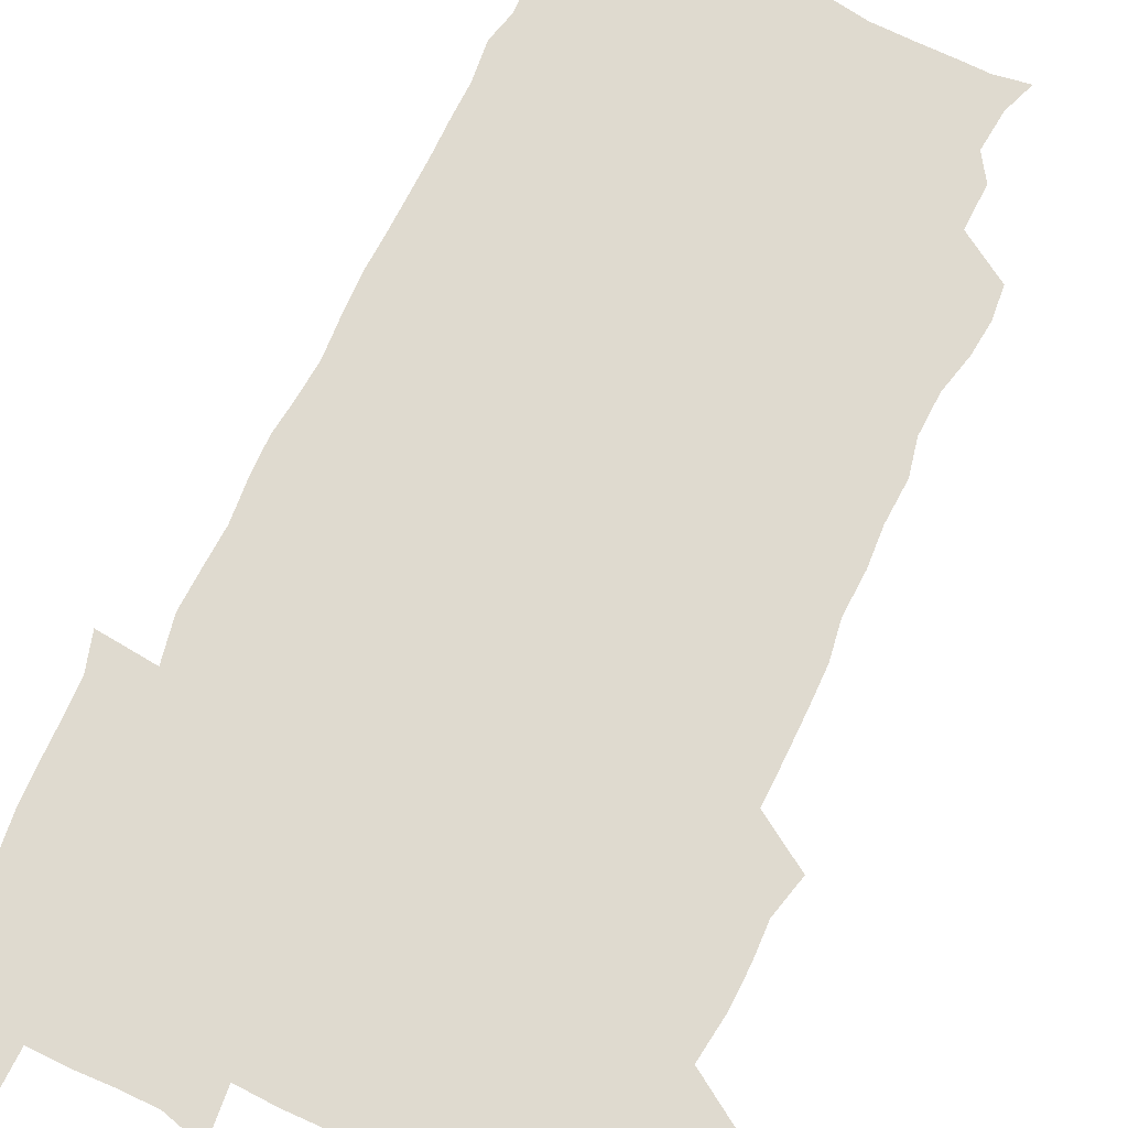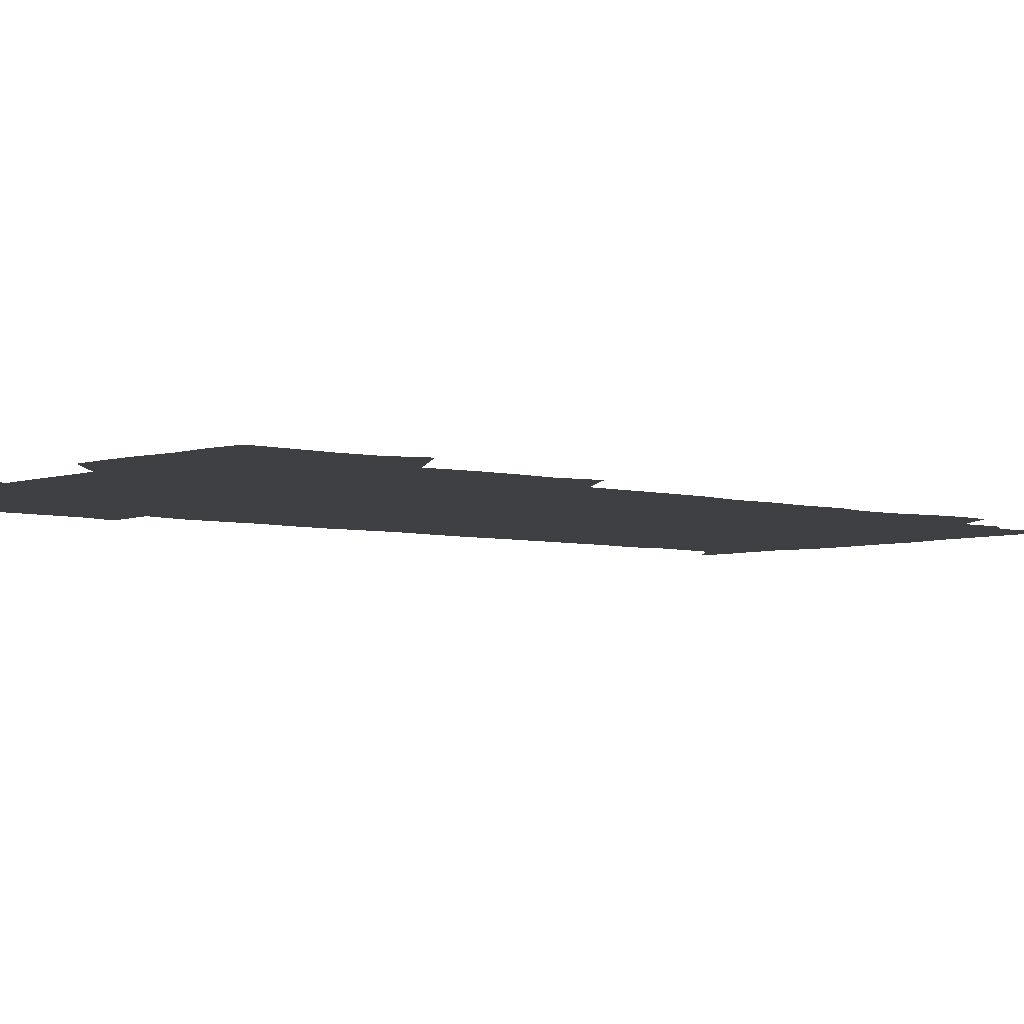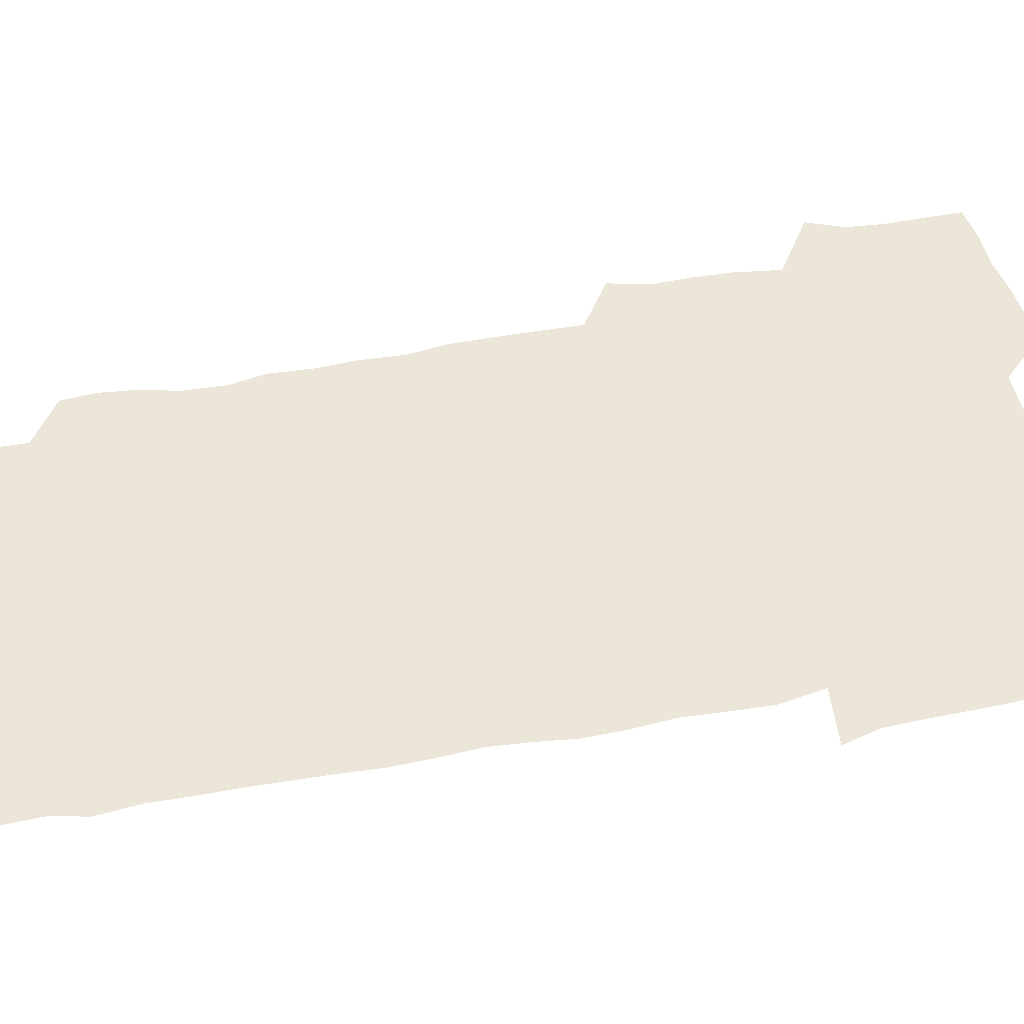
<metadata>
{"format":"obj","ext":"obj","renderer":"f3d","projection":"perspective","resolution":1024,"background":"white","views":[{"elev":70.7,"azim":-155.7,"up":"+Z"},{"elev":-4.6,"azim":-132.6,"up":"+Z"},{"elev":46.2,"azim":77.0,"up":"+Z"}]}
</metadata>
<code>
v 473.1 526.4 0
v 479.2 540.3 0
v 480.7 555.1 0
v 480.6 570.3 0
v 480.8 585.2 0
v 489.5 446.2 0
v 493.8 462.3 0
v 493.5 476.7 0
v 494.1 492.5 0
v 496.8 510.7 0
v 497.8 525.5 0
v 496.7 540.2 0
v 497.1 554.7 0
v 498.1 568.8 0
v 495.5 586.6 0
v 506.2 245.8 0
v 505.2 259 0
v 506.8 272.3 0
v 510.7 287.9 0
v 511.6 304.4 0
v 508.9 318.3 0
v 510.1 335.3 0
v 509.3 350.9 0
v 510.4 368.3 0
v 508.3 383.2 0
v 508.4 398.9 0
v 508.8 415.4 0
v 509.4 433.1 0
v 509 448.6 0
v 510.9 464.5 0
v 509.1 478.8 0
v 511.1 495 0
v 512 510.5 0
v 512.5 525.3 0
v 510.7 540.4 0
v 513.5 554.6 0
v 512.3 569.8 0
v 510.7 586.3 0
v 523.7 176.6 0
v 528.6 189.2 0
v 530.5 205.3 0
v 524 215.5 0
v 524.7 233.4 0
v 526.9 251.4 0
v 530 268.4 0
v 529.8 283.5 0
v 529 298 0
v 529.5 313.1 0
v 528.1 327.5 0
v 527.8 342.8 0
v 527.4 357.8 0
v 527.8 373.6 0
v 527.3 388.9 0
v 526.5 404 0
v 526 419.2 0
v 527.3 435.7 0
v 526.5 450.6 0
v 527.5 466.1 0
v 526.4 480.7 0
v 528.2 496.4 0
v 527 511 0
v 527 525.7 0
v 527.8 540.3 0
v 527.7 554.8 0
v 526.5 570.5 0
v 525.1 588 0
v 537.3 178.5 0
v 537.6 187.6 0
v 543.7 210.4 0
v 542.1 224.4 0
v 542.3 239.6 0
v 544.9 257 0
v 545.1 272.1 0
v 544.9 286.9 0
v 545.3 302.2 0
v 544.1 316.1 0
v 543.3 330.7 0
v 545.4 348.1 0
v 543.9 361.4 0
v 543.6 376.5 0
v 543.5 391.6 0
v 542.6 406.2 0
v 542.4 421.4 0
v 541.7 436.1 0
v 542.3 451.6 0
v 542.6 466.8 0
v 542.7 481.8 0
v 542.8 496.5 0
v 542.7 511.1 0
v 543.3 525.6 0
v 543 539.8 0
v 543.1 553.6 0
v 540.8 571.1 0
v 539.1 588.6 0
v 549.1 178.1 0
v 554.4 195.1 0
v 557.9 213 0
v 559 229.4 0
v 560.2 245.5 0
v 560.2 259.9 0
v 559.5 273.9 0
v 559.6 288.9 0
v 559.1 303.2 0
v 558.6 317.7 0
v 558.4 332.7 0
v 558.1 347 0
v 558.6 362.9 0
v 558.5 377.8 0
v 557.8 392.3 0
v 558.6 408.3 0
v 558 422.6 0
v 557.7 437.4 0
v 557.5 452.3 0
v 557.9 467.5 0
v 558.1 482.2 0
v 557.8 496.7 0
v 557.8 511.2 0
v 557.7 525.6 0
v 557.7 539.8 0
v 557.1 554.2 0
v 555.3 570.4 0
v 553 588.3 0
v 563.7 177.7 0
v 569.2 196 0
v 573.4 216.5 0
v 574 231.3 0
v 573.9 245.7 0
v 573.9 260.4 0
v 574 275.2 0
v 573.4 289.1 0
v 573 303.6 0
v 573.2 318.9 0
v 573.2 333.9 0
v 573.2 348.7 0
v 573.9 364.7 0
v 573.2 378.7 0
v 572.1 392.5 0
v 572.7 408.1 0
v 572.1 422.3 0
v 572.9 438.5 0
v 572.5 452.8 0
v 572.3 467.4 0
v 572.3 482.1 0
v 572.1 496.6 0
v 572.3 511.2 0
v 572.5 525.6 0
v 572.5 539.7 0
v 571.4 554.9 0
v 569.3 571.5 0
v 580.6 177.1 0
v 583.2 191.2 0
v 586.5 215.2 0
v 587.9 232.2 0
v 588.2 246.9 0
v 587.5 259.6 0
v 587.9 275.5 0
v 587.4 289.4 0
v 587.3 304.2 0
v 587.7 320.1 0
v 587.4 334.1 0
v 587 346.9 0
v 587.6 365 0
v 587.9 379.9 0
v 587.1 393.6 0
v 587 408.1 0
v 586.1 421.8 0
v 587 438.3 0
v 587 453 0
v 586.8 467.5 0
v 586.9 482.2 0
v 586.9 496.8 0
v 587.1 511.4 0
v 586.8 525.7 0
v 586.8 539.9 0
v 586.3 555 0
v 584.9 571.1 0
v 596.2 174.2 0
v 599.7 195 0
v 600.9 214.9 0
v 601.7 232.2 0
v 601.8 246.5 0
v 601.3 259.2 0
v 601.7 275.8 0
v 601.6 289.6 0
v 601.6 305 0
v 601.5 319 0
v 601.5 333.4 0
v 601.8 348.7 0
v 601.6 363.5 0
v 601.6 380.1 0
v 601.6 393.9 0
v 601.4 408.6 0
v 601.2 423 0
v 601.3 437.9 0
v 601.5 453.3 0
v 601.6 467.9 0
v 601.4 482.2 0
v 601.5 497.1 0
v 601.7 511.5 0
v 601.5 525.8 0
v 601.2 540.6 0
v 601.1 555.2 0
v 600.5 571.1 0
v 613.5 174.7 0
v 615.3 197.1 0
v 615.5 213.5 0
v 615.5 231.3 0
v 615.5 246.8 0
v 615.7 260.7 0
v 615.9 274.6 0
v 615.9 290.4 0
v 615.7 304.8 0
v 615.5 319.9 0
v 615.7 332.1 0
v 616.1 350.1 0
v 615.9 364.4 0
v 616 378.5 0
v 615.8 394.1 0
v 615.7 408.3 0
v 615.7 423.6 0
v 615.7 437.8 0
v 615.7 453.6 0
v 615.8 467.8 0
v 615.8 482.3 0
v 615.9 496.9 0
v 615.8 511.5 0
v 615.9 525.8 0
v 616.1 540.1 0
v 616 555.1 0
v 616.1 570.3 0
v 614.7 590.1 0
v 630.6 173.9 0
v 630.1 197.1 0
v 630 215.2 0
v 629.7 230.5 0
v 629.7 245.2 0
v 629.6 259.6 0
v 630.4 273 0
v 629.7 290.9 0
v 629.7 305.2 0
v 629.9 319.1 0
v 630.2 335.3 0
v 630.1 350.2 0
v 630.1 364.5 0
v 630.2 378.8 0
v 630 394 0
v 630.1 408.6 0
v 630.3 423 0
v 630.2 438.2 0
v 630.2 453 0
v 630 467.8 0
v 630 482.4 0
v 630.5 496.7 0
v 630.1 511.6 0
v 630.4 526 0
v 630.4 540.4 0
v 630.5 554.9 0
v 630.4 570.7 0
v 630.7 585.5 0
v 647.4 174.1 0
v 645.2 195.6 0
v 643.9 214.9 0
v 643.5 230.6 0
v 644.1 243.8 0
v 644.9 256.5 0
v 644.3 273.6 0
v 644.2 288.8 0
v 643.7 304.5 0
v 644.5 317.8 0
v 644 334.9 0
v 644.1 349.4 0
v 644.1 364.2 0
v 644.4 378.5 0
v 644.7 393.1 0
v 644.6 408.1 0
v 644.5 423.2 0
v 644.8 437.8 0
v 644.8 452.7 0
v 644.6 467.6 0
v 644.8 482.2 0
v 644.8 496.9 0
v 645.2 511.3 0
v 644.7 526.2 0
v 644.8 540.6 0
v 645.1 555.2 0
v 645.2 571.1 0
v 645.5 585.3 0
v 662.9 178.4 0
v 660.3 195.2 0
v 658.1 213.6 0
v 657.7 228.8 0
v 658.2 243 0
v 658 258.5 0
v 659 271.9 0
v 658.2 288.1 0
v 658.6 302.5 0
v 658.2 318.5 0
v 659 332.6 0
v 659.2 347.3 0
v 658.9 362.6 0
v 658.5 378.1 0
v 659.4 392.3 0
v 659.3 407.4 0
v 659.2 422.6 0
v 659.3 437.5 0
v 659.3 452.6 0
v 659.4 467.4 0
v 659.4 482.2 0
v 658.7 497.2 0
v 659.3 511.5 0
v 659.3 526.2 0
v 659.7 540.8 0
v 659.8 555.5 0
v 660 570.5 0
v 660.3 585.7 0
v 678.4 178 0
v 676.2 192 0
v 673.4 209.6 0
v 672.7 225.3 0
v 673.1 239.9 0
v 673.1 255 0
v 673.4 269.7 0
v 673 285.4 0
v 673.3 300.3 0
v 672.7 316.2 0
v 673.3 330.8 0
v 673.7 345.6 0
v 673.5 361 0
v 674.5 375.5 0
v 676.3 389.6 0
v 674.8 405.8 0
v 675.5 420.6 0
v 674.8 436.5 0
v 675.3 451.6 0
v 674.8 467 0
v 674.8 481.7 0
v 674.4 496.5 0
v 673.6 511.5 0
v 674.8 525.9 0
v 673.7 541.2 0
v 674.2 555.4 0
v 674.6 569.7 0
v 675.2 585.2 0
v 675.8 600.5 0
v 693.1 177.1 0
v 688.3 193.1 0
v 687 207.1 0
v 686.7 221.7 0
v 689.9 234 0
v 688.5 250.2 0
v 689 264.8 0
v 689.2 279.9 0
v 689.8 294.8 0
v 690.4 309.9 0
v 691.4 324.6 0
v 691.1 340.3 0
v 690.3 356.7 0
v 691.8 371.6 0
v 693.7 386 0
v 693.6 401.4 0
v 692.4 417.7 0
v 693.5 433.4 0
v 694.3 449.5 0
v 691.2 466.9 0
v 691.5 480.4 0
v 692.4 494.6 0
v 690.4 510.3 0
v 691.1 525 0
v 689.8 540.5 0
v 689.3 555.3 0
v 689 569.7 0
v 690.2 584.6 0
v 690.9 599.9 0
v 705.3 178.8 0
v 714.5 464.2 0
v 710.7 478.4 0
v 710.3 492.5 0
v 710.3 507.4 0
v 710.1 522.5 0
v 708.4 538.6 0
v 709.8 554 0
v 707.5 569.8 0
v 706.8 585.1 0
v 706.7 600.2 0
f 10 11 1
f 1 11 2
f 11 12 2
f 2 12 3
f 12 13 3
f 3 13 4
f 13 14 4
f 4 14 5
f 14 15 5
f 28 29 6
f 6 29 7
f 29 30 7
f 7 30 8
f 30 31 8
f 8 31 9
f 31 32 9
f 9 32 10
f 32 33 10
f 10 33 11
f 33 34 11
f 11 34 12
f 34 35 12
f 12 35 13
f 35 36 13
f 13 36 14
f 36 37 14
f 14 37 15
f 37 38 15
f 43 44 16
f 16 44 17
f 44 45 17
f 17 45 18
f 45 46 18
f 18 46 19
f 46 47 19
f 19 47 20
f 47 48 20
f 20 48 21
f 48 49 21
f 21 49 22
f 49 50 22
f 22 50 23
f 50 51 23
f 23 51 24
f 51 52 24
f 24 52 25
f 52 53 25
f 25 53 26
f 53 54 26
f 26 54 27
f 54 55 27
f 27 55 28
f 55 56 28
f 28 56 29
f 56 57 29
f 29 57 30
f 57 58 30
f 30 58 31
f 58 59 31
f 31 59 32
f 59 60 32
f 32 60 33
f 60 61 33
f 33 61 34
f 61 62 34
f 34 62 35
f 62 63 35
f 35 63 36
f 63 64 36
f 36 64 37
f 64 65 37
f 37 65 38
f 65 66 38
f 39 67 40
f 67 68 40
f 40 68 41
f 68 69 41
f 41 69 42
f 69 70 42
f 42 70 43
f 70 71 43
f 43 71 44
f 71 72 44
f 44 72 45
f 72 73 45
f 45 73 46
f 73 74 46
f 46 74 47
f 74 75 47
f 47 75 48
f 75 76 48
f 48 76 49
f 76 77 49
f 49 77 50
f 77 78 50
f 50 78 51
f 78 79 51
f 51 79 52
f 79 80 52
f 52 80 53
f 80 81 53
f 53 81 54
f 81 82 54
f 54 82 55
f 82 83 55
f 55 83 56
f 83 84 56
f 56 84 57
f 84 85 57
f 57 85 58
f 85 86 58
f 58 86 59
f 86 87 59
f 59 87 60
f 87 88 60
f 60 88 61
f 88 89 61
f 61 89 62
f 89 90 62
f 62 90 63
f 90 91 63
f 63 91 64
f 91 92 64
f 64 92 65
f 92 93 65
f 65 93 66
f 93 94 66
f 67 95 68
f 95 96 68
f 68 96 69
f 96 97 69
f 69 97 70
f 97 98 70
f 70 98 71
f 98 99 71
f 71 99 72
f 99 100 72
f 72 100 73
f 100 101 73
f 73 101 74
f 101 102 74
f 74 102 75
f 102 103 75
f 75 103 76
f 103 104 76
f 76 104 77
f 104 105 77
f 77 105 78
f 105 106 78
f 78 106 79
f 106 107 79
f 79 107 80
f 107 108 80
f 80 108 81
f 108 109 81
f 81 109 82
f 109 110 82
f 82 110 83
f 110 111 83
f 83 111 84
f 111 112 84
f 84 112 85
f 112 113 85
f 85 113 86
f 113 114 86
f 86 114 87
f 114 115 87
f 87 115 88
f 115 116 88
f 88 116 89
f 116 117 89
f 89 117 90
f 117 118 90
f 90 118 91
f 118 119 91
f 91 119 92
f 119 120 92
f 92 120 93
f 120 121 93
f 93 121 94
f 121 122 94
f 95 123 96
f 123 124 96
f 96 124 97
f 124 125 97
f 97 125 98
f 125 126 98
f 98 126 99
f 126 127 99
f 99 127 100
f 127 128 100
f 100 128 101
f 128 129 101
f 101 129 102
f 129 130 102
f 102 130 103
f 130 131 103
f 103 131 104
f 131 132 104
f 104 132 105
f 132 133 105
f 105 133 106
f 133 134 106
f 106 134 107
f 134 135 107
f 107 135 108
f 135 136 108
f 108 136 109
f 136 137 109
f 109 137 110
f 137 138 110
f 110 138 111
f 138 139 111
f 111 139 112
f 139 140 112
f 112 140 113
f 140 141 113
f 113 141 114
f 141 142 114
f 114 142 115
f 142 143 115
f 115 143 116
f 143 144 116
f 116 144 117
f 144 145 117
f 117 145 118
f 145 146 118
f 118 146 119
f 146 147 119
f 119 147 120
f 147 148 120
f 120 148 121
f 148 149 121
f 121 149 122
f 123 150 124
f 150 151 124
f 124 151 125
f 151 152 125
f 125 152 126
f 152 153 126
f 126 153 127
f 153 154 127
f 127 154 128
f 154 155 128
f 128 155 129
f 155 156 129
f 129 156 130
f 156 157 130
f 130 157 131
f 157 158 131
f 131 158 132
f 158 159 132
f 132 159 133
f 159 160 133
f 133 160 134
f 160 161 134
f 134 161 135
f 161 162 135
f 135 162 136
f 162 163 136
f 136 163 137
f 163 164 137
f 137 164 138
f 164 165 138
f 138 165 139
f 165 166 139
f 139 166 140
f 166 167 140
f 140 167 141
f 167 168 141
f 141 168 142
f 168 169 142
f 142 169 143
f 169 170 143
f 143 170 144
f 170 171 144
f 144 171 145
f 171 172 145
f 145 172 146
f 172 173 146
f 146 173 147
f 173 174 147
f 147 174 148
f 174 175 148
f 148 175 149
f 175 176 149
f 150 177 151
f 177 178 151
f 151 178 152
f 178 179 152
f 152 179 153
f 179 180 153
f 153 180 154
f 180 181 154
f 154 181 155
f 181 182 155
f 155 182 156
f 182 183 156
f 156 183 157
f 183 184 157
f 157 184 158
f 184 185 158
f 158 185 159
f 185 186 159
f 159 186 160
f 186 187 160
f 160 187 161
f 187 188 161
f 161 188 162
f 188 189 162
f 162 189 163
f 189 190 163
f 163 190 164
f 190 191 164
f 164 191 165
f 191 192 165
f 165 192 166
f 192 193 166
f 166 193 167
f 193 194 167
f 167 194 168
f 194 195 168
f 168 195 169
f 195 196 169
f 169 196 170
f 196 197 170
f 170 197 171
f 197 198 171
f 171 198 172
f 198 199 172
f 172 199 173
f 199 200 173
f 173 200 174
f 200 201 174
f 174 201 175
f 201 202 175
f 175 202 176
f 202 203 176
f 177 204 178
f 204 205 178
f 178 205 179
f 205 206 179
f 179 206 180
f 206 207 180
f 180 207 181
f 207 208 181
f 181 208 182
f 208 209 182
f 182 209 183
f 209 210 183
f 183 210 184
f 210 211 184
f 184 211 185
f 211 212 185
f 185 212 186
f 212 213 186
f 186 213 187
f 213 214 187
f 187 214 188
f 214 215 188
f 188 215 189
f 215 216 189
f 189 216 190
f 216 217 190
f 190 217 191
f 217 218 191
f 191 218 192
f 218 219 192
f 192 219 193
f 219 220 193
f 193 220 194
f 220 221 194
f 194 221 195
f 221 222 195
f 195 222 196
f 222 223 196
f 196 223 197
f 223 224 197
f 197 224 198
f 224 225 198
f 198 225 199
f 225 226 199
f 199 226 200
f 226 227 200
f 200 227 201
f 227 228 201
f 201 228 202
f 228 229 202
f 202 229 203
f 229 230 203
f 204 232 205
f 232 233 205
f 205 233 206
f 233 234 206
f 206 234 207
f 234 235 207
f 207 235 208
f 235 236 208
f 208 236 209
f 236 237 209
f 209 237 210
f 237 238 210
f 210 238 211
f 238 239 211
f 211 239 212
f 239 240 212
f 212 240 213
f 240 241 213
f 213 241 214
f 241 242 214
f 214 242 215
f 242 243 215
f 215 243 216
f 243 244 216
f 216 244 217
f 244 245 217
f 217 245 218
f 245 246 218
f 218 246 219
f 246 247 219
f 219 247 220
f 247 248 220
f 220 248 221
f 248 249 221
f 221 249 222
f 249 250 222
f 222 250 223
f 250 251 223
f 223 251 224
f 251 252 224
f 224 252 225
f 252 253 225
f 225 253 226
f 253 254 226
f 226 254 227
f 254 255 227
f 227 255 228
f 255 256 228
f 228 256 229
f 256 257 229
f 229 257 230
f 257 258 230
f 230 258 231
f 258 259 231
f 232 260 233
f 260 261 233
f 233 261 234
f 261 262 234
f 234 262 235
f 262 263 235
f 235 263 236
f 263 264 236
f 236 264 237
f 264 265 237
f 237 265 238
f 265 266 238
f 238 266 239
f 266 267 239
f 239 267 240
f 267 268 240
f 240 268 241
f 268 269 241
f 241 269 242
f 269 270 242
f 242 270 243
f 270 271 243
f 243 271 244
f 271 272 244
f 244 272 245
f 272 273 245
f 245 273 246
f 273 274 246
f 246 274 247
f 274 275 247
f 247 275 248
f 275 276 248
f 248 276 249
f 276 277 249
f 249 277 250
f 277 278 250
f 250 278 251
f 278 279 251
f 251 279 252
f 279 280 252
f 252 280 253
f 280 281 253
f 253 281 254
f 281 282 254
f 254 282 255
f 282 283 255
f 255 283 256
f 283 284 256
f 256 284 257
f 284 285 257
f 257 285 258
f 285 286 258
f 258 286 259
f 286 287 259
f 260 288 261
f 288 289 261
f 261 289 262
f 289 290 262
f 262 290 263
f 290 291 263
f 263 291 264
f 291 292 264
f 264 292 265
f 292 293 265
f 265 293 266
f 293 294 266
f 266 294 267
f 294 295 267
f 267 295 268
f 295 296 268
f 268 296 269
f 296 297 269
f 269 297 270
f 297 298 270
f 270 298 271
f 298 299 271
f 271 299 272
f 299 300 272
f 272 300 273
f 300 301 273
f 273 301 274
f 301 302 274
f 274 302 275
f 302 303 275
f 275 303 276
f 303 304 276
f 276 304 277
f 304 305 277
f 277 305 278
f 305 306 278
f 278 306 279
f 306 307 279
f 279 307 280
f 307 308 280
f 280 308 281
f 308 309 281
f 281 309 282
f 309 310 282
f 282 310 283
f 310 311 283
f 283 311 284
f 311 312 284
f 284 312 285
f 312 313 285
f 285 313 286
f 313 314 286
f 286 314 287
f 314 315 287
f 288 316 289
f 316 317 289
f 289 317 290
f 317 318 290
f 290 318 291
f 318 319 291
f 291 319 292
f 319 320 292
f 292 320 293
f 320 321 293
f 293 321 294
f 321 322 294
f 294 322 295
f 322 323 295
f 295 323 296
f 323 324 296
f 296 324 297
f 324 325 297
f 297 325 298
f 325 326 298
f 298 326 299
f 326 327 299
f 299 327 300
f 327 328 300
f 300 328 301
f 328 329 301
f 301 329 302
f 329 330 302
f 302 330 303
f 330 331 303
f 303 331 304
f 331 332 304
f 304 332 305
f 332 333 305
f 305 333 306
f 333 334 306
f 306 334 307
f 334 335 307
f 307 335 308
f 335 336 308
f 308 336 309
f 336 337 309
f 309 337 310
f 337 338 310
f 310 338 311
f 338 339 311
f 311 339 312
f 339 340 312
f 312 340 313
f 340 341 313
f 313 341 314
f 341 342 314
f 314 342 315
f 342 343 315
f 316 345 317
f 345 346 317
f 317 346 318
f 346 347 318
f 318 347 319
f 347 348 319
f 319 348 320
f 348 349 320
f 320 349 321
f 349 350 321
f 321 350 322
f 350 351 322
f 322 351 323
f 351 352 323
f 323 352 324
f 352 353 324
f 324 353 325
f 353 354 325
f 325 354 326
f 354 355 326
f 326 355 327
f 355 356 327
f 327 356 328
f 356 357 328
f 328 357 329
f 357 358 329
f 329 358 330
f 358 359 330
f 330 359 331
f 359 360 331
f 331 360 332
f 360 361 332
f 332 361 333
f 361 362 333
f 333 362 334
f 362 363 334
f 334 363 335
f 363 364 335
f 335 364 336
f 364 365 336
f 336 365 337
f 365 366 337
f 337 366 338
f 366 367 338
f 338 367 339
f 367 368 339
f 339 368 340
f 368 369 340
f 340 369 341
f 369 370 341
f 341 370 342
f 370 371 342
f 342 371 343
f 371 372 343
f 343 372 344
f 372 373 344
f 345 374 346
f 364 375 365
f 375 376 365
f 365 376 366
f 376 377 366
f 366 377 367
f 377 378 367
f 367 378 368
f 378 379 368
f 368 379 369
f 379 380 369
f 369 380 370
f 380 381 370
f 370 381 371
f 381 382 371
f 371 382 372
f 382 383 372
f 372 383 373
f 383 384 373

</code>
